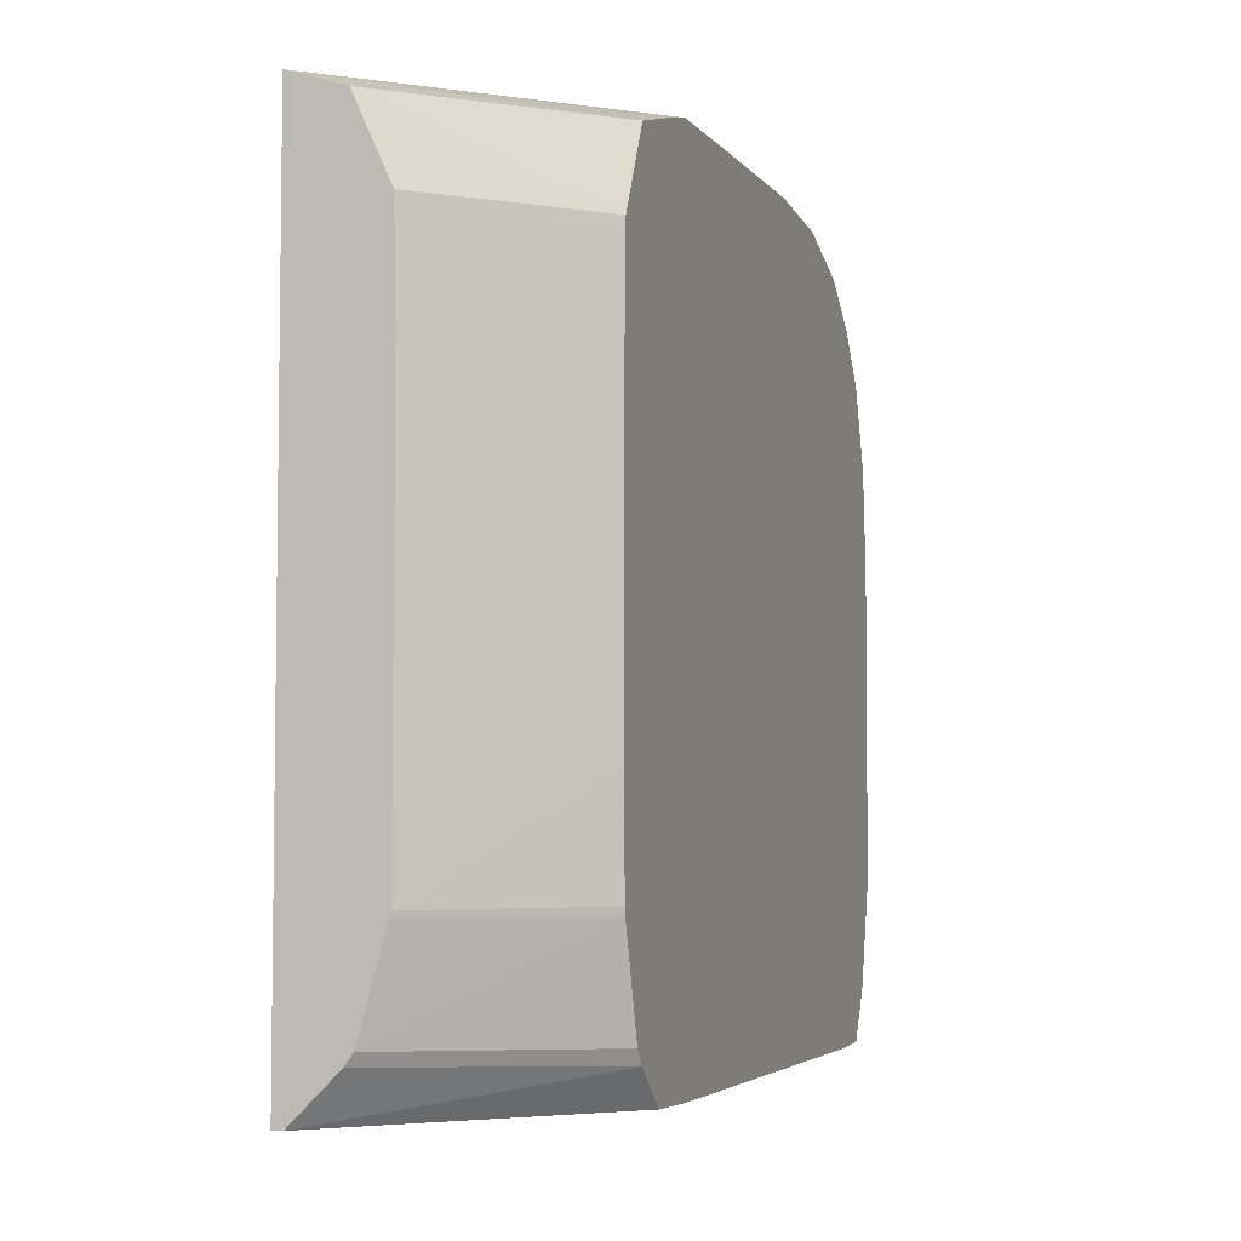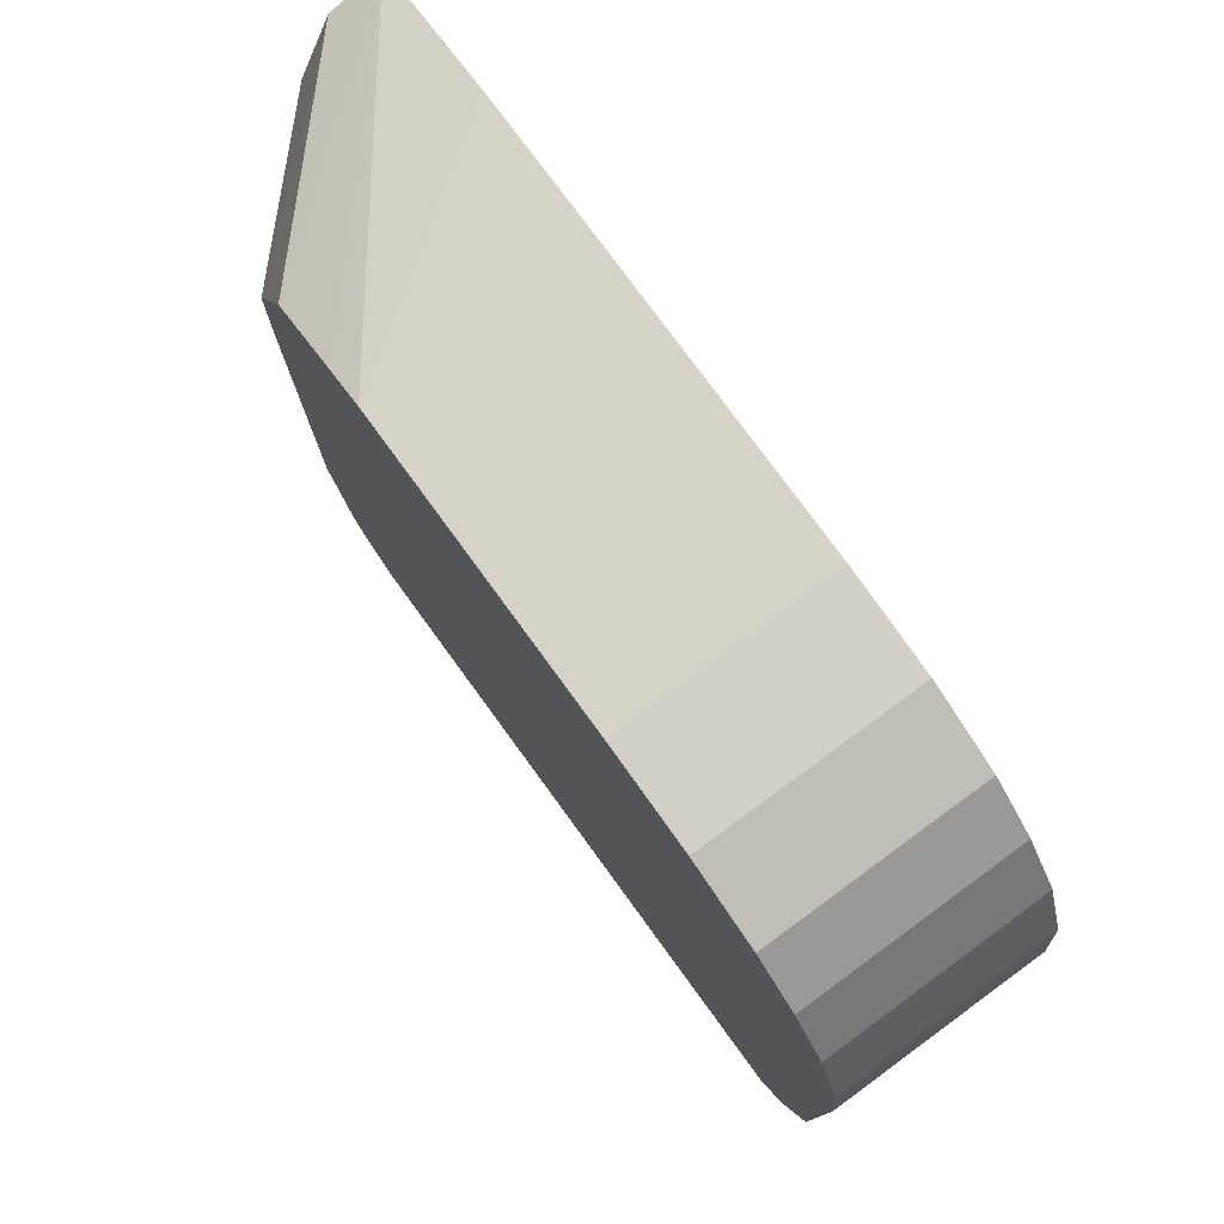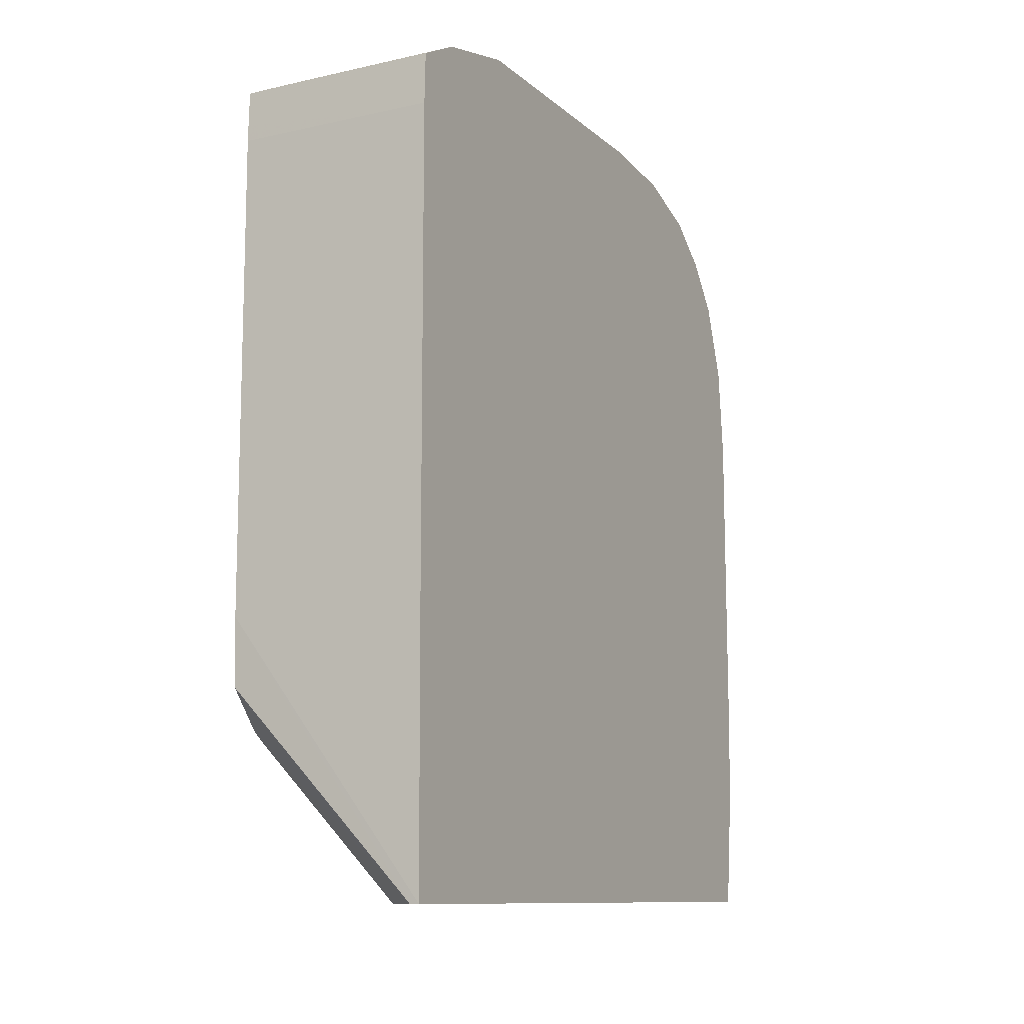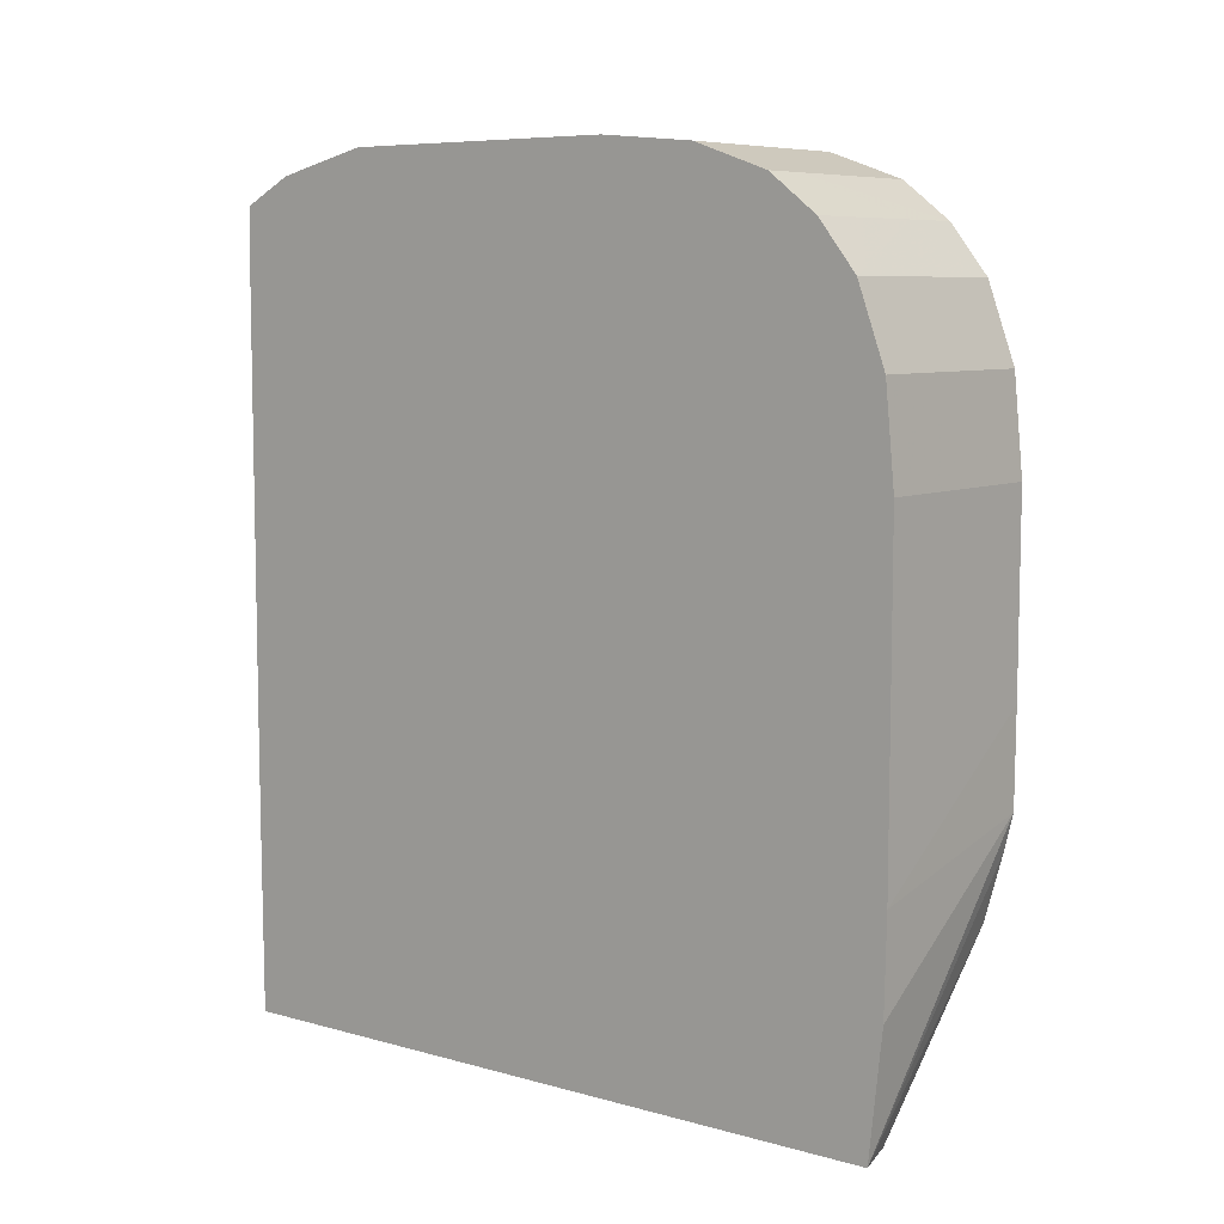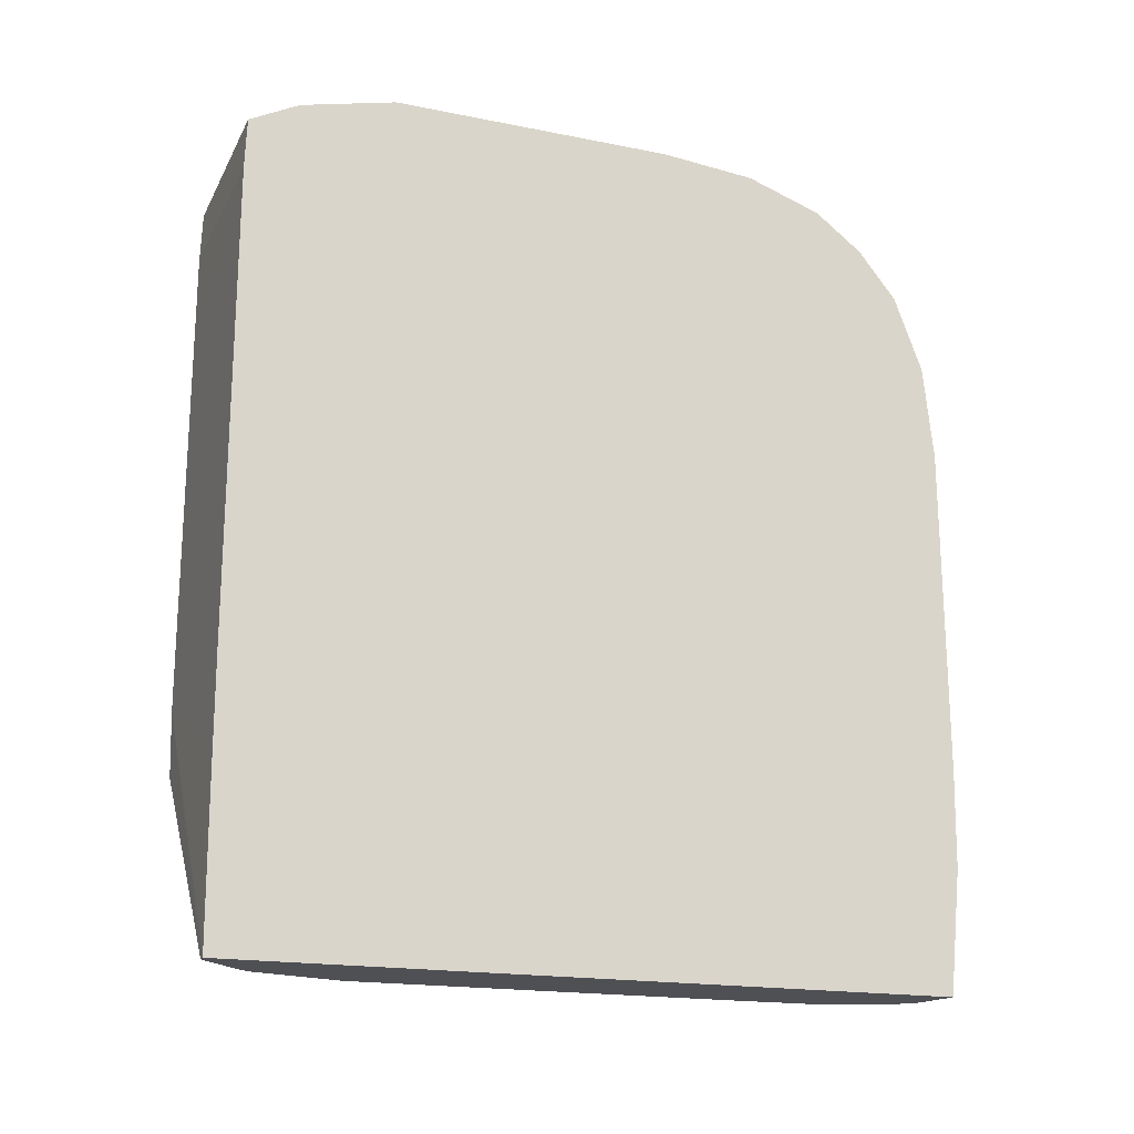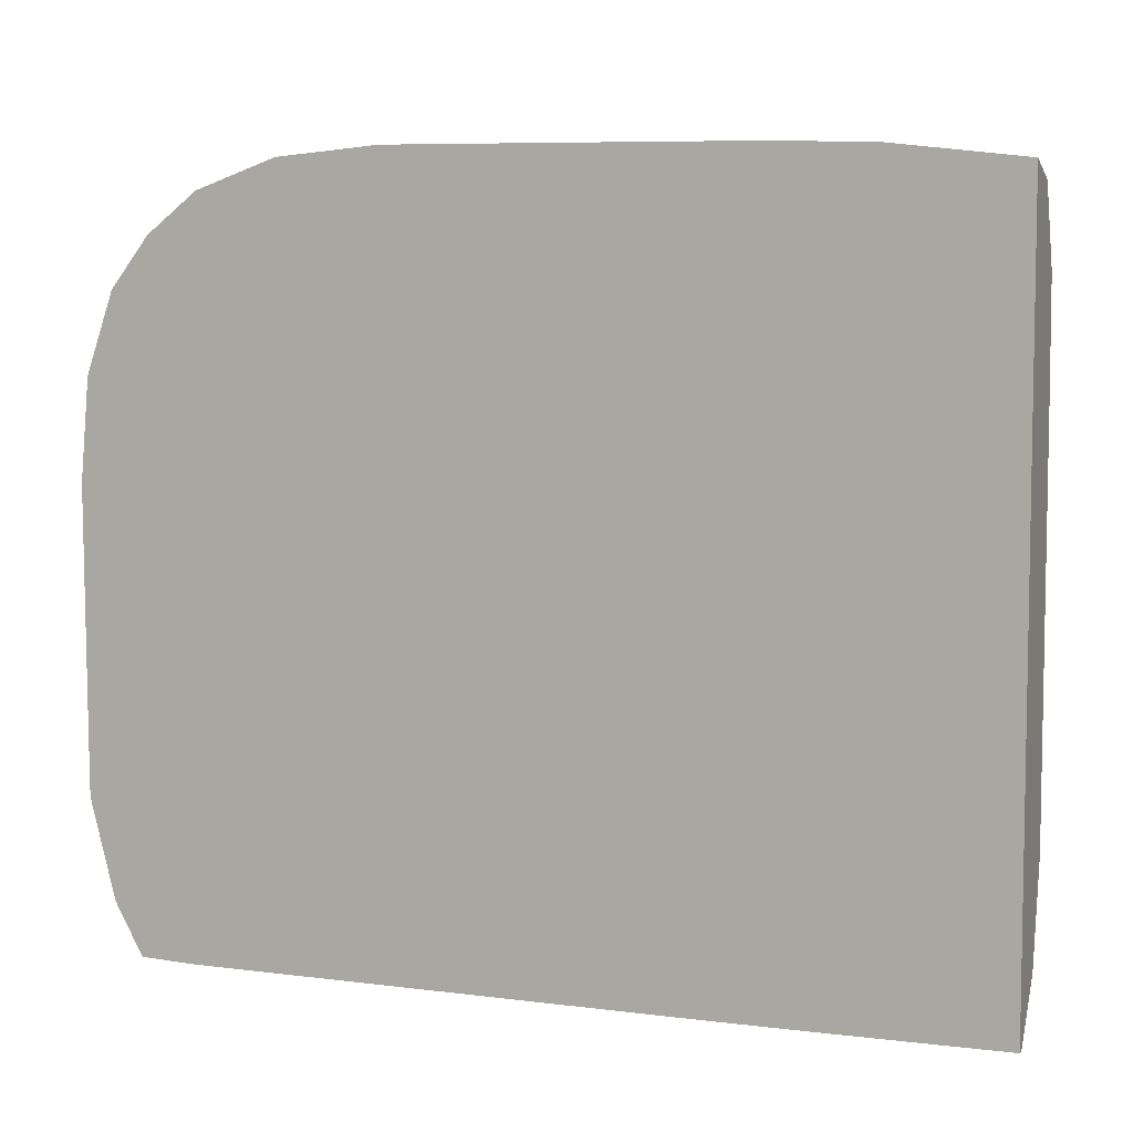
<metadata>
{"format":"obj","ext":"obj","renderer":"f3d","projection":"perspective","resolution":1024,"background":"white","views":[{"elev":-4.0,"azim":18.3,"up":"+Z"},{"elev":77.7,"azim":143.8,"up":"+Z"},{"elev":-11.2,"azim":-151.7,"up":"+Y"},{"elev":7.6,"azim":-51.4,"up":"+Y"},{"elev":-19.3,"azim":-110.6,"up":"+Y"},{"elev":7.9,"azim":-70.6,"up":"+Z"}]}
</metadata>
<code>
v 0.04922 0.07602 0.005508
v 0.04922 0.0768 0.005431
v 0.04791 0.0768 0.005431
v 0.04755 0.0768 0.005431
v 0.04755 0.07602 0.005508
v 0.04755 0.07566 0.005508
v 0.04755 0.07488 0.005508
v 0.04755 0.07446 0.005508
v 0.04869 0.07446 0.005508
v 0.04921 0.07446 0.005508
v 0.04922 0.07742 0.005204
v 0.04755 0.07742 0.005204
v 0.04755 0.07332 0.005508
v 0.04921 0.07368 0.005502
v 0.04922 0.07781 0.004894
v 0.04869 0.07781 0.004894
v 0.04791 0.07781 0.004894
v 0.04755 0.07781 0.004894
v 0.04755 0.07254 0.005492
v 0.04921 0.07339 0.005432
v 0.04755 0.07153 0.005385
v 0.04922 0.07811 0.004504
v 0.04791 0.07811 0.004504
v 0.04755 0.07797 0.004683
v 0.04921 0.07285 0.005281
v 0.04755 0.0715 -0.0004153
v 0.04795 0.07153 0.005256
v 0.04922 0.07832 0.003885
v 0.04755 0.07832 0.003885
v 0.04755 0.07823 0.004169
v 0.04755 0.07811 0.004505
v 0.04921 0.07254 0.004664
v 0.04755 0.0729 -0.0004253
v 0.04921 0.07368 -0.0004286
v 0.04762 0.0715 -0.0004136
v 0.04822 0.07153 0.004664
v 0.04922 0.0784 0.003106
v 0.04755 0.0784 0.003106
v 0.04921 0.07253 0.004582
v 0.04755 0.07368 -0.0004284
v 0.04791 0.07368 -0.0004284
v 0.04921 0.07314 -0.0004134
v 0.04755 0.07405 -0.0004286
v 0.04922 0.0768 -0.0004286
v 0.04797 0.0715 -6.532e-05
v 0.04921 0.07282 -0.0001425
v 0.04822 0.07153 0.004476
v 0.04921 0.07251 0.003885
v 0.04791 0.0784 0.002327
v 0.04922 0.0784 0.0007696
v 0.04755 0.0784 0.001127
v 0.04755 0.07716 -0.0004286
v 0.04791 0.07758 -0.0004286
v 0.04922 0.07758 -0.0004282
v 0.04803 0.0715 1.622e-05
v 0.04921 0.07275 -3.32e-05
v 0.04824 0.07152 0.003885
v 0.04921 0.07251 0.001548
v 0.04824 0.07152 0.0038
v 0.04824 0.07152 0.003106
v 0.04824 0.07152 0.002327
v 0.04824 0.07151 0.001548
v 0.04824 0.07151 0.0007693
v 0.04869 0.0784 0.0007691
v 0.04922 0.07821 -9.89e-06
v 0.04869 0.07821 -9.83e-06
v 0.04791 0.0784 0.0007692
v 0.04755 0.0784 0.0007692
v 0.04755 0.07758 -0.0004286
v 0.04791 0.07799 -0.000414
v 0.04922 0.07771 -0.0004237
v 0.04823 0.07151 0.0007268
v 0.04921 0.07253 0.0007031
v 0.04921 0.07252 0.0007696
v 0.04755 0.07829 0.0003481
v 0.04922 0.07806 -0.000284
v 0.04755 0.07809 -0.0002281
v 0.04791 0.07821 -9.73e-06
v 0.04755 0.07799 -0.0004139
v 0.04922 0.07799 -0.0004136
v 0.04755 0.07821 -9.69e-06
f 1 2 3
f 1 3 4
f 1 4 5
f 1 5 6
f 1 6 7
f 1 7 8
f 1 8 9
f 1 9 10
f 1 10 14
f 1 14 20
f 1 20 25
f 1 25 32
f 1 32 39
f 1 39 48
f 1 48 58
f 1 58 74
f 1 74 73
f 1 73 56
f 1 56 46
f 1 46 42
f 1 42 34
f 1 34 44
f 1 44 54
f 1 54 71
f 1 71 80
f 1 80 76
f 1 76 65
f 1 65 50
f 1 50 37
f 1 37 28
f 1 28 22
f 1 22 15
f 1 15 11
f 1 11 2
f 2 11 3
f 3 11 4
f 4 11 12
f 4 12 18
f 4 18 24
f 4 24 31
f 4 31 30
f 4 30 29
f 4 29 38
f 4 38 51
f 4 51 68
f 4 68 75
f 4 75 81
f 4 81 77
f 4 77 79
f 4 79 69
f 4 69 52
f 4 52 43
f 4 43 40
f 4 40 33
f 4 33 26
f 4 26 21
f 4 21 19
f 4 19 13
f 4 13 8
f 4 8 7
f 4 7 6
f 4 6 5
f 8 13 9
f 9 13 10
f 10 13 14
f 11 15 16
f 11 16 12
f 12 16 17
f 12 17 18
f 13 19 14
f 14 19 21
f 14 21 20
f 15 22 23
f 15 23 16
f 16 24 18
f 16 18 17
f 16 23 24
f 20 21 25
f 21 26 35
f 21 35 45
f 21 45 55
f 21 55 72
f 21 72 63
f 21 63 62
f 21 62 61
f 21 61 60
f 21 60 59
f 21 59 57
f 21 57 47
f 21 47 36
f 21 36 27
f 21 27 25
f 22 28 23
f 23 29 30
f 23 30 31
f 23 31 24
f 23 28 29
f 25 27 32
f 26 33 34
f 26 34 35
f 27 36 32
f 28 37 29
f 29 37 38
f 32 36 39
f 33 40 41
f 33 41 34
f 34 42 35
f 34 41 43
f 34 43 44
f 35 42 46
f 35 46 45
f 36 47 48
f 36 48 39
f 37 49 38
f 37 50 49
f 38 49 51
f 40 43 41
f 43 52 44
f 44 52 53
f 44 53 54
f 45 46 55
f 46 56 55
f 47 57 48
f 48 57 59
f 48 59 60
f 48 60 61
f 48 61 62
f 48 62 63
f 48 63 58
f 49 50 51
f 50 64 51
f 50 65 66
f 50 66 64
f 51 64 67
f 51 67 68
f 52 69 53
f 53 70 71
f 53 71 54
f 53 69 70
f 55 56 73
f 55 73 72
f 58 63 74
f 63 72 73
f 63 73 74
f 64 66 75
f 64 75 67
f 65 76 66
f 66 76 70
f 66 70 77
f 66 77 78
f 66 78 75
f 67 75 68
f 69 79 70
f 70 76 80
f 70 80 71
f 70 79 77
f 75 78 81
f 77 81 78

</code>
